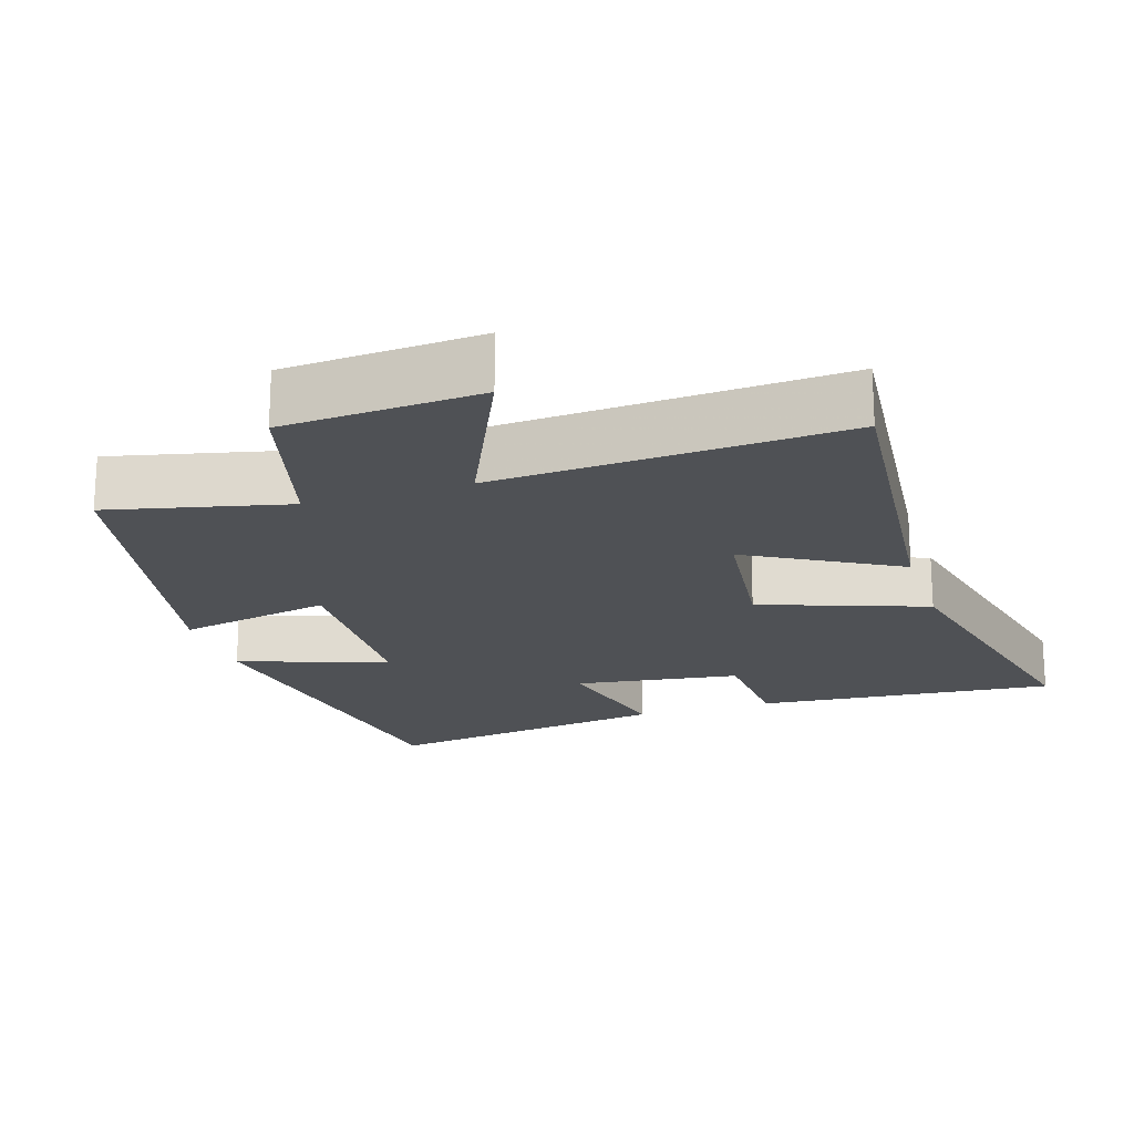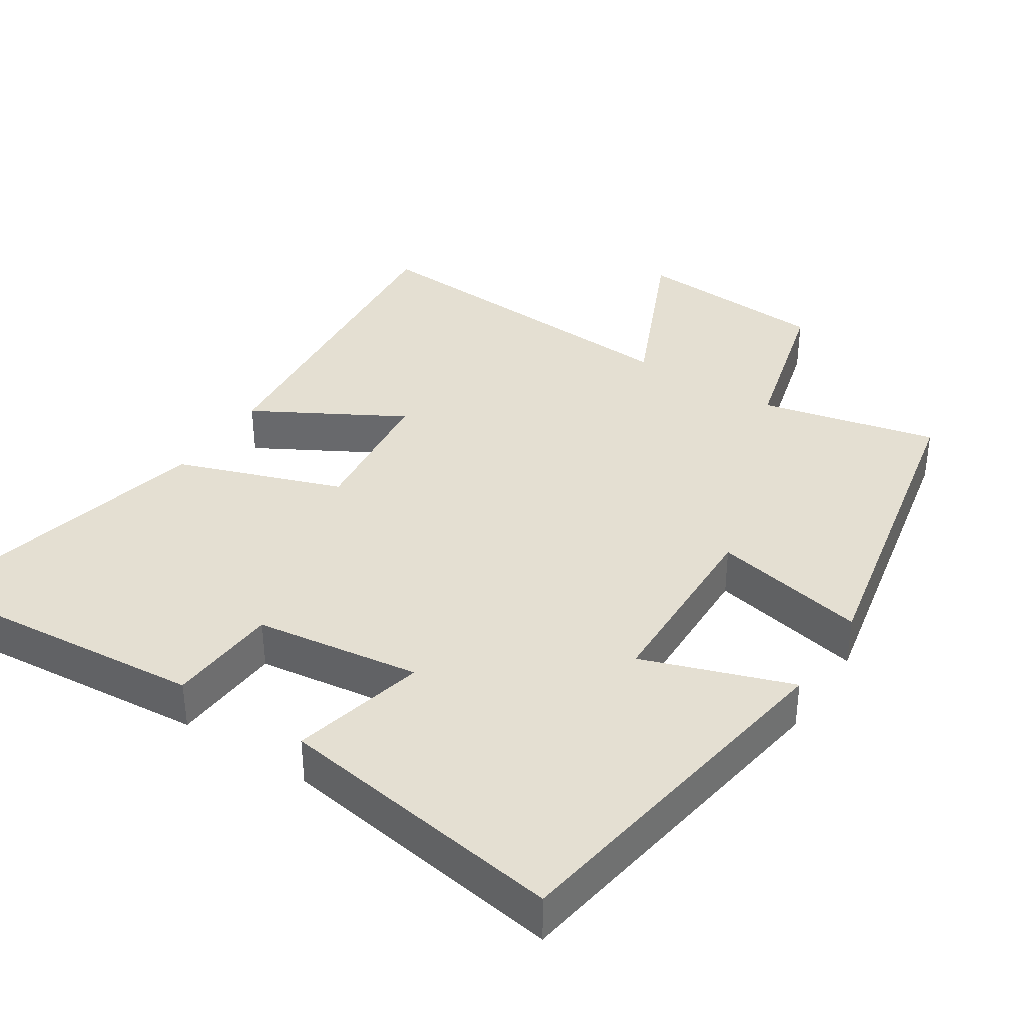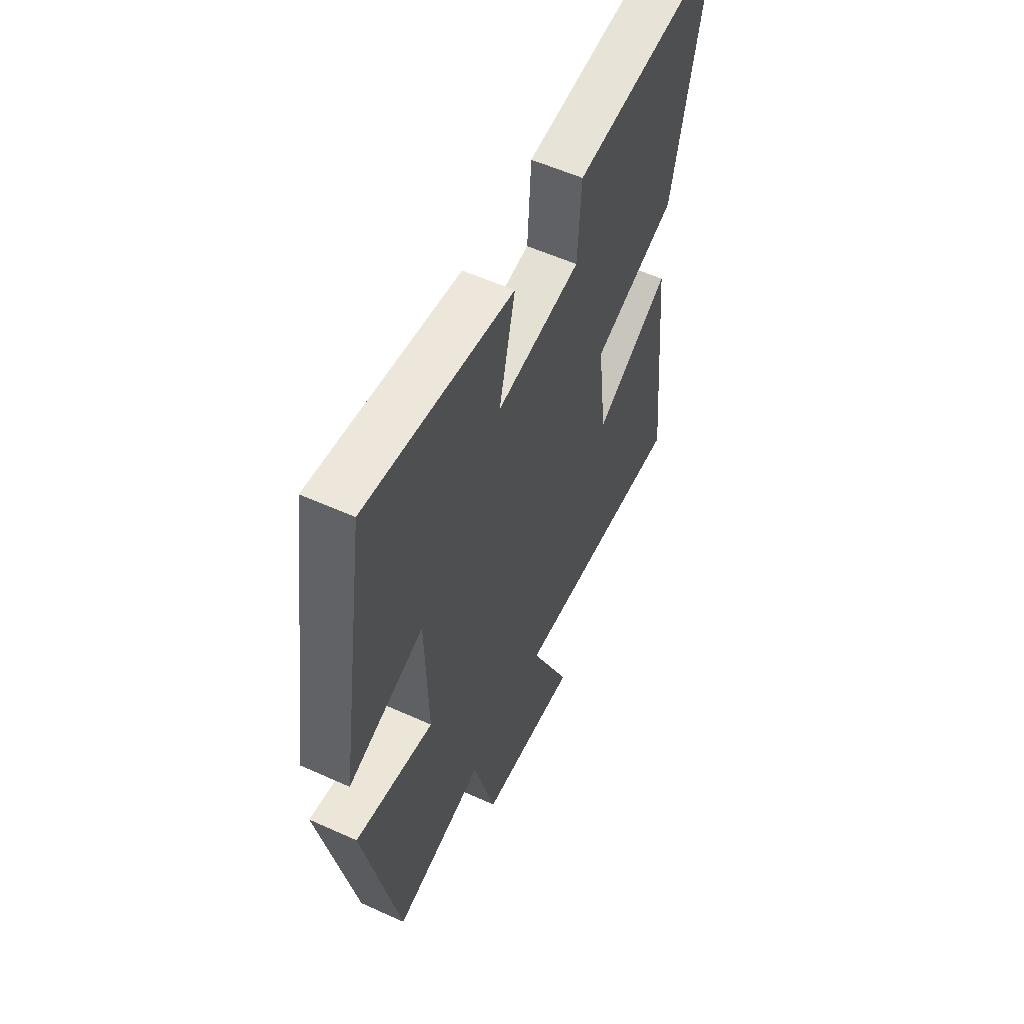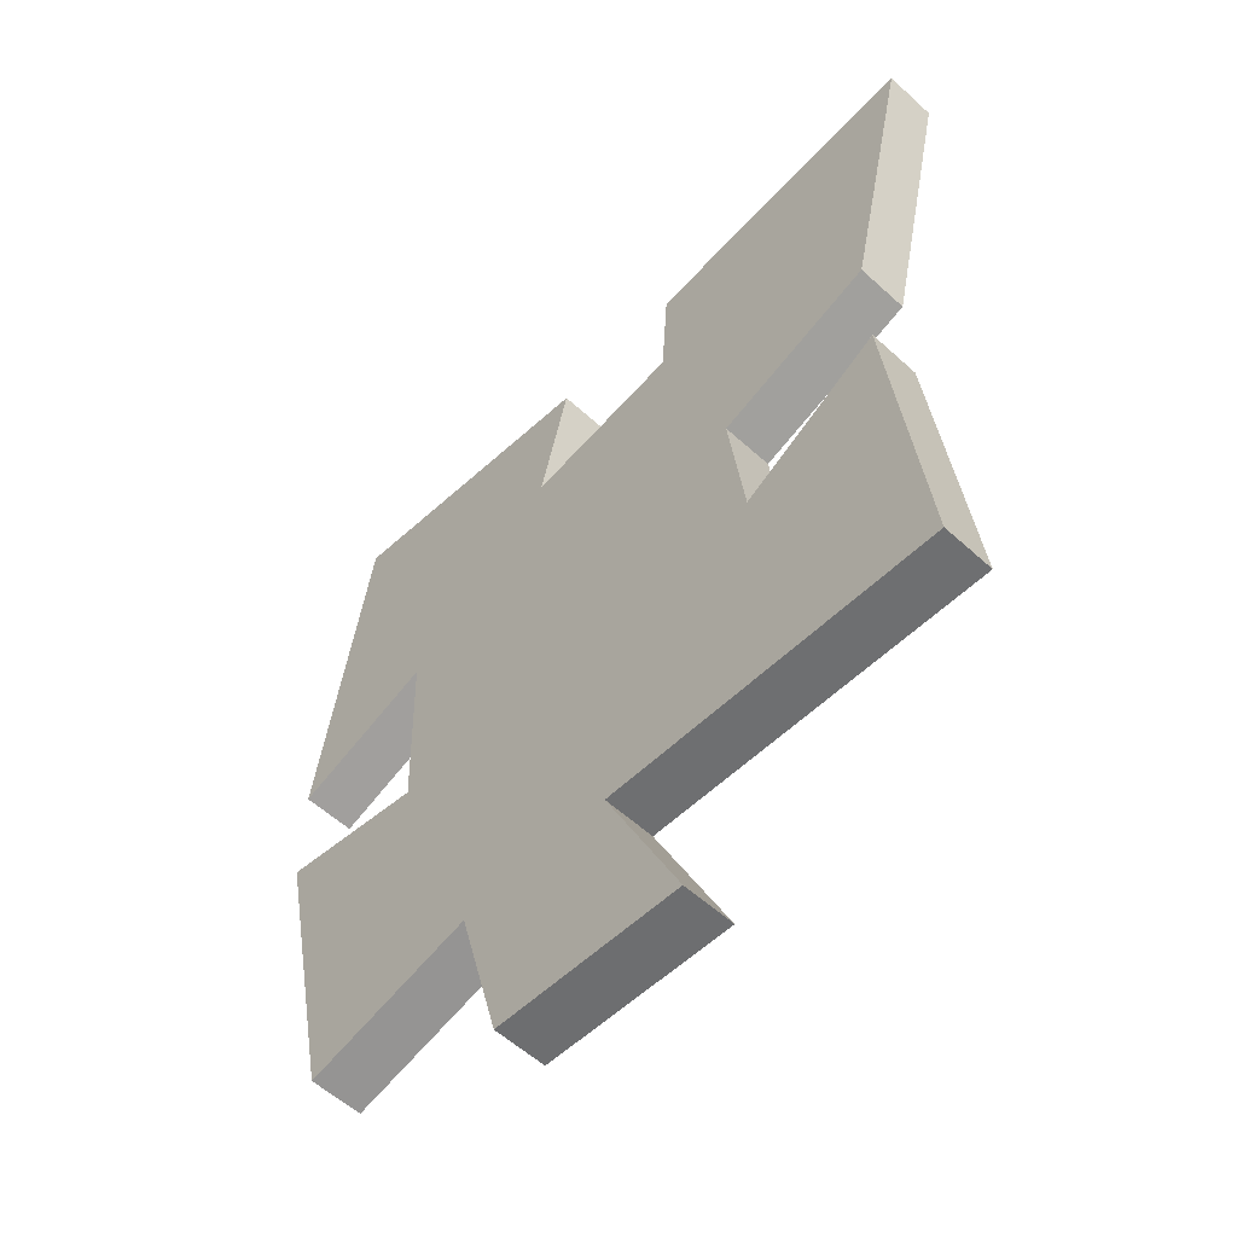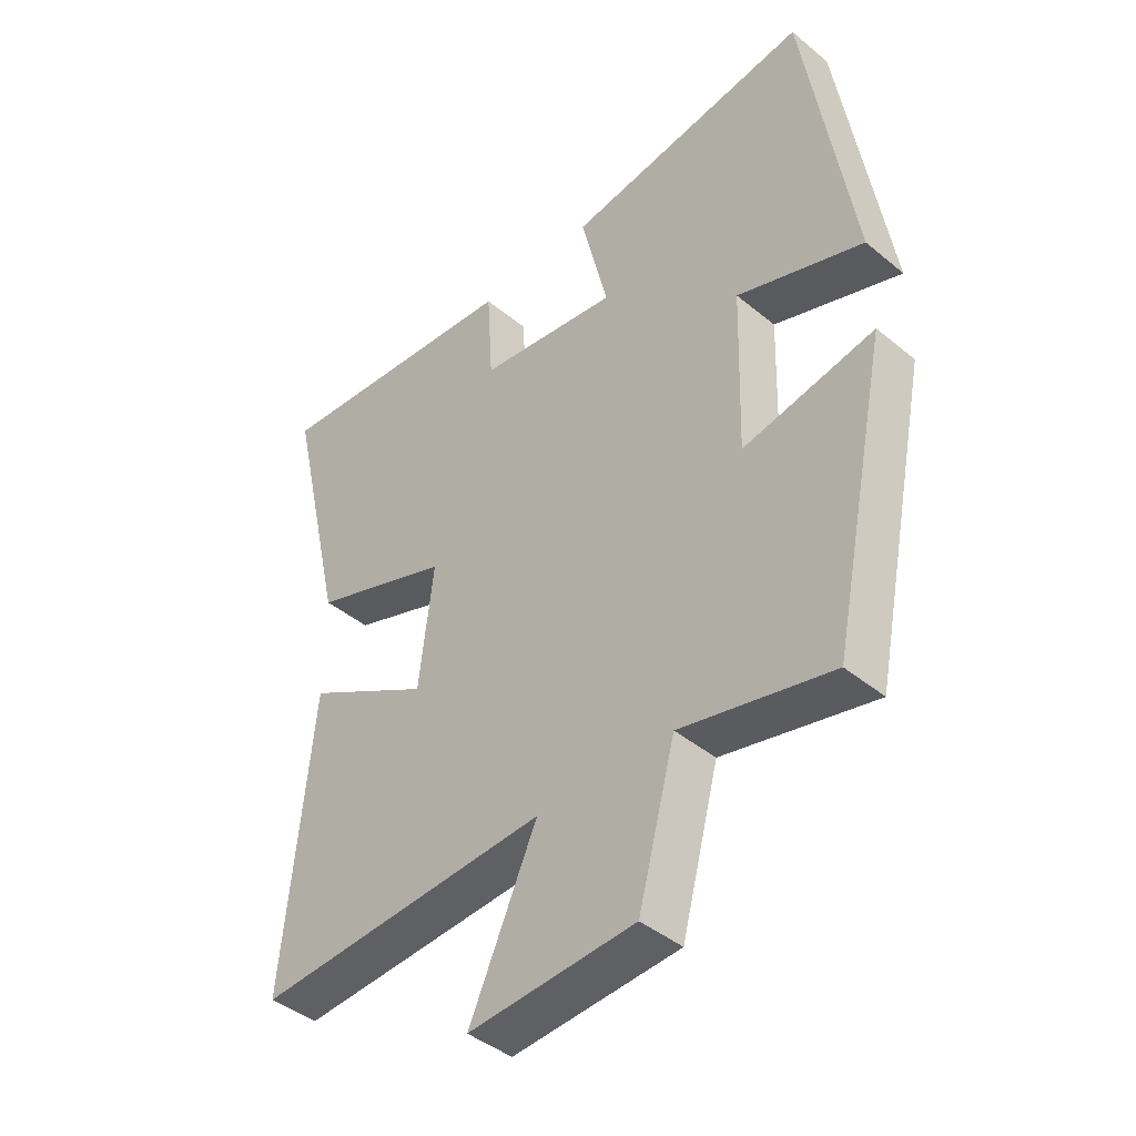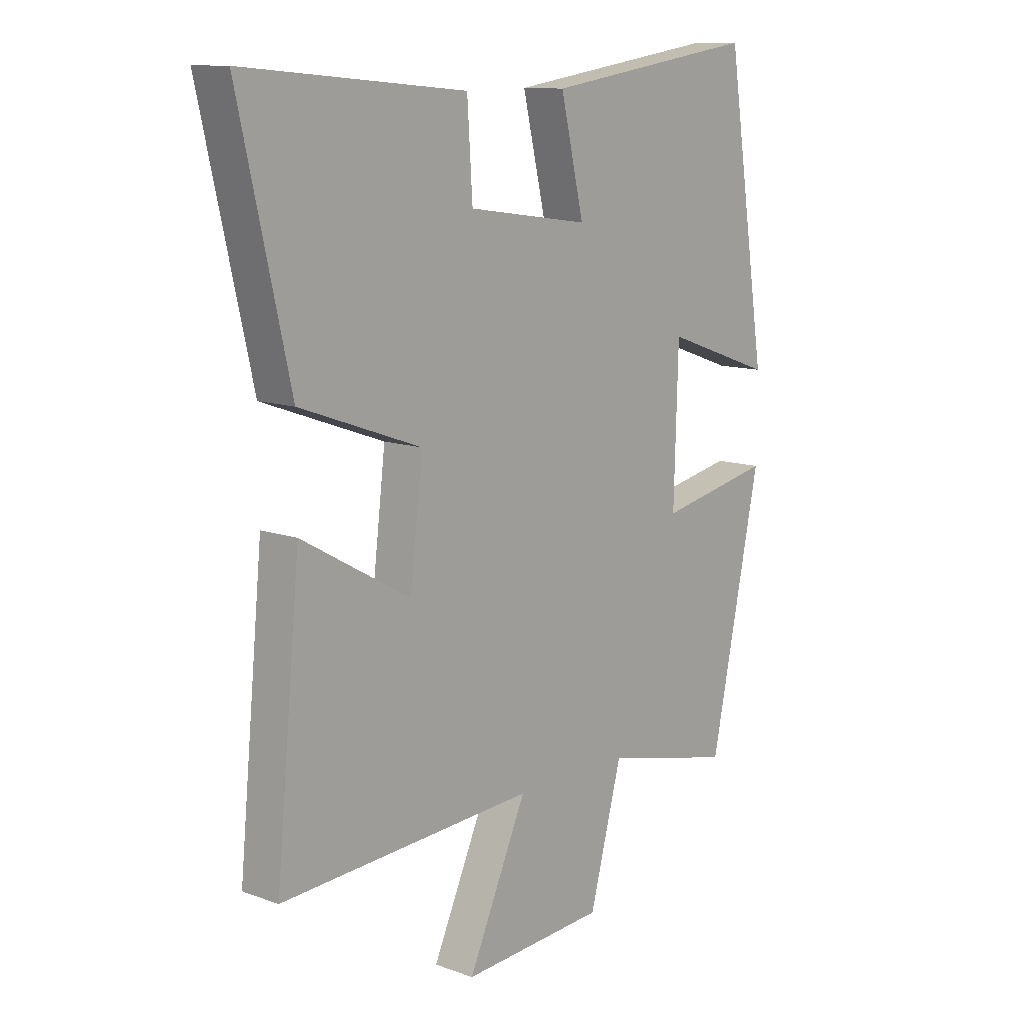
<metadata>
{"format":"obj","ext":"obj","renderer":"f3d","projection":"perspective","resolution":1024,"background":"white","views":[{"elev":-19.5,"azim":-162.3,"up":"+Y"},{"elev":36.9,"azim":33.1,"up":"+Y"},{"elev":56.5,"azim":115.3,"up":"+Z"},{"elev":-57.3,"azim":-133.4,"up":"+Z"},{"elev":-42.7,"azim":45.6,"up":"+Z"},{"elev":11.5,"azim":-48.8,"up":"+Z"}]}
</metadata>
<code>
v -0.596 0.07 0.536
v -0.178 0.07 0.5
v -0.168 0.07 0.345
v 0.062 0.07 0.313
v 0.018 0.07 0.5
v 0.422 0.07 0.562
v 0.5 0.07 0.057
v 0.293 0.07 0.129
v 0.285 0.07 -0.141
v 0.5 0.07 -0.097
v 0.405 0.07 -0.557
v 0.158 0.07 -0.5
v 0.097 0.07 -0.729
v -0.175 0.07 -0.747
v -0.064 0.07 -0.5
v -0.546 0.07 -0.529
v -0.5 0.07 -0.052
v -0.294 0.07 -0.168
v -0.27 0.07 0.034
v -0.5 0.07 0.116
v -0.596 0 0.536
v -0.178 0 0.5
v -0.168 0 0.345
v 0.062 0 0.313
v 0.018 0 0.5
v 0.422 0 0.562
v 0.5 0 0.057
v 0.293 0 0.129
v 0.285 0 -0.141
v 0.5 0 -0.097
v 0.405 0 -0.557
v 0.158 0 -0.5
v 0.097 0 -0.729
v -0.175 0 -0.747
v -0.064 0 -0.5
v -0.546 0 -0.529
v -0.5 0 -0.052
v -0.294 0 -0.168
v -0.27 0 0.034
v -0.5 0 0.116
f 19 20 1 2
f 18 19 2 3
f 15 16 17 18
f 15 18 3 4
f 12 13 14 15
f 12 15 4
f 9 10 11 12
f 8 9 12 4
f 6 7 8
f 4 5 6 8
f 22 21 40 39
f 23 22 39 38
f 38 37 36 35
f 24 23 38 35
f 35 34 33 32
f 24 35 32
f 32 31 30 29
f 24 32 29 28
f 28 27 26
f 28 26 25 24
f 1 21 22 2
f 2 22 23 3
f 3 23 24 4
f 4 24 25 5
f 5 25 26 6
f 6 26 27 7
f 7 27 28 8
f 8 28 29 9
f 9 29 30 10
f 10 30 31 11
f 11 31 32 12
f 12 32 33 13
f 13 33 34 14
f 14 34 35 15
f 15 35 36 16
f 16 36 37 17
f 17 37 38 18
f 18 38 39 19
f 19 39 40 20
f 20 40 21 1

</code>
